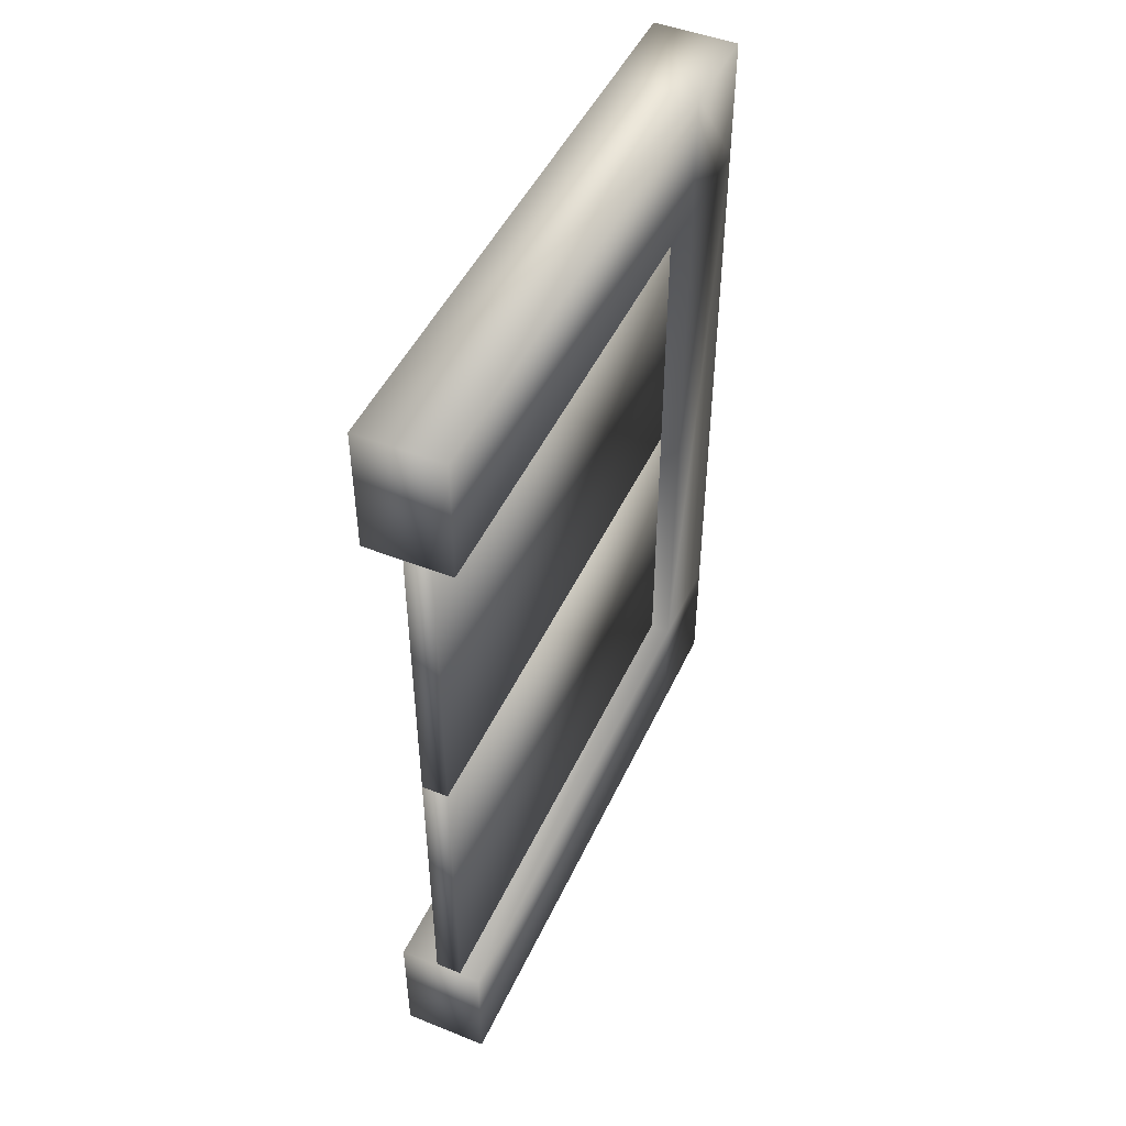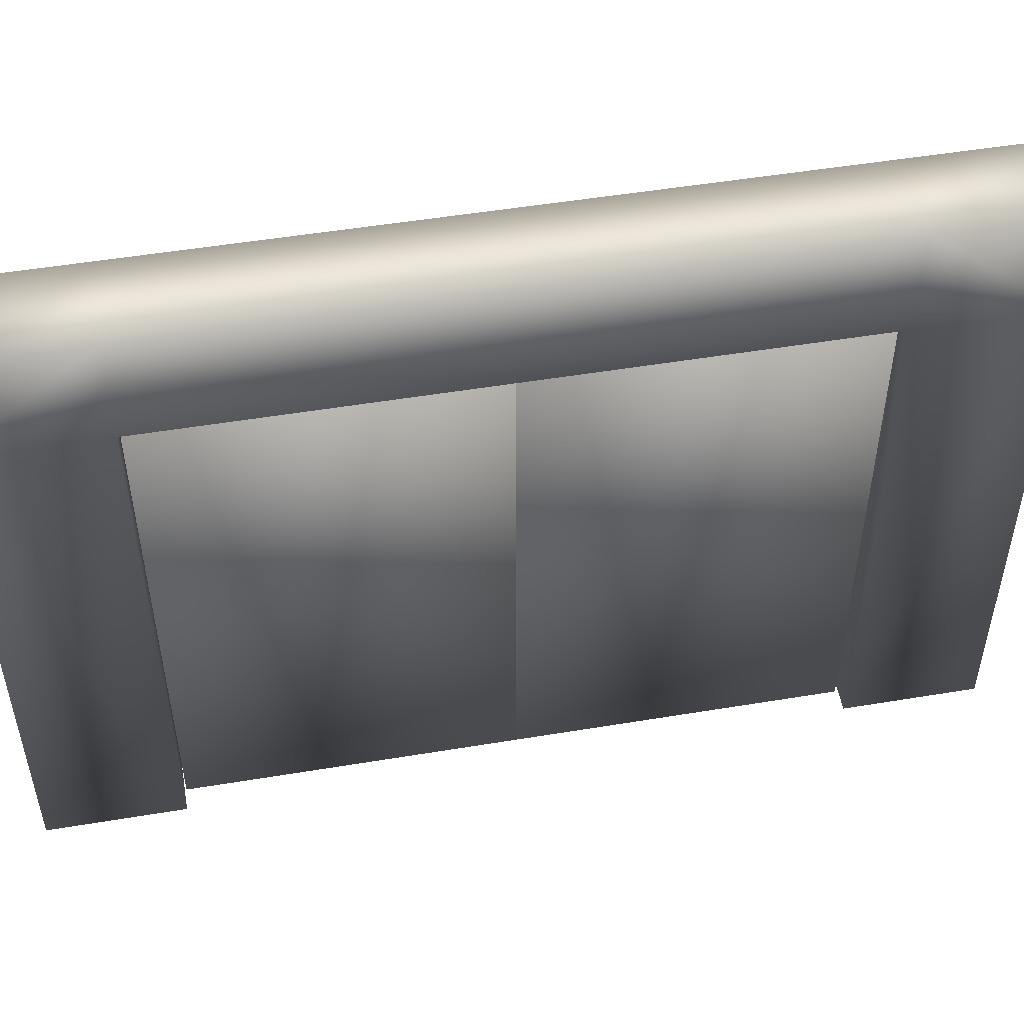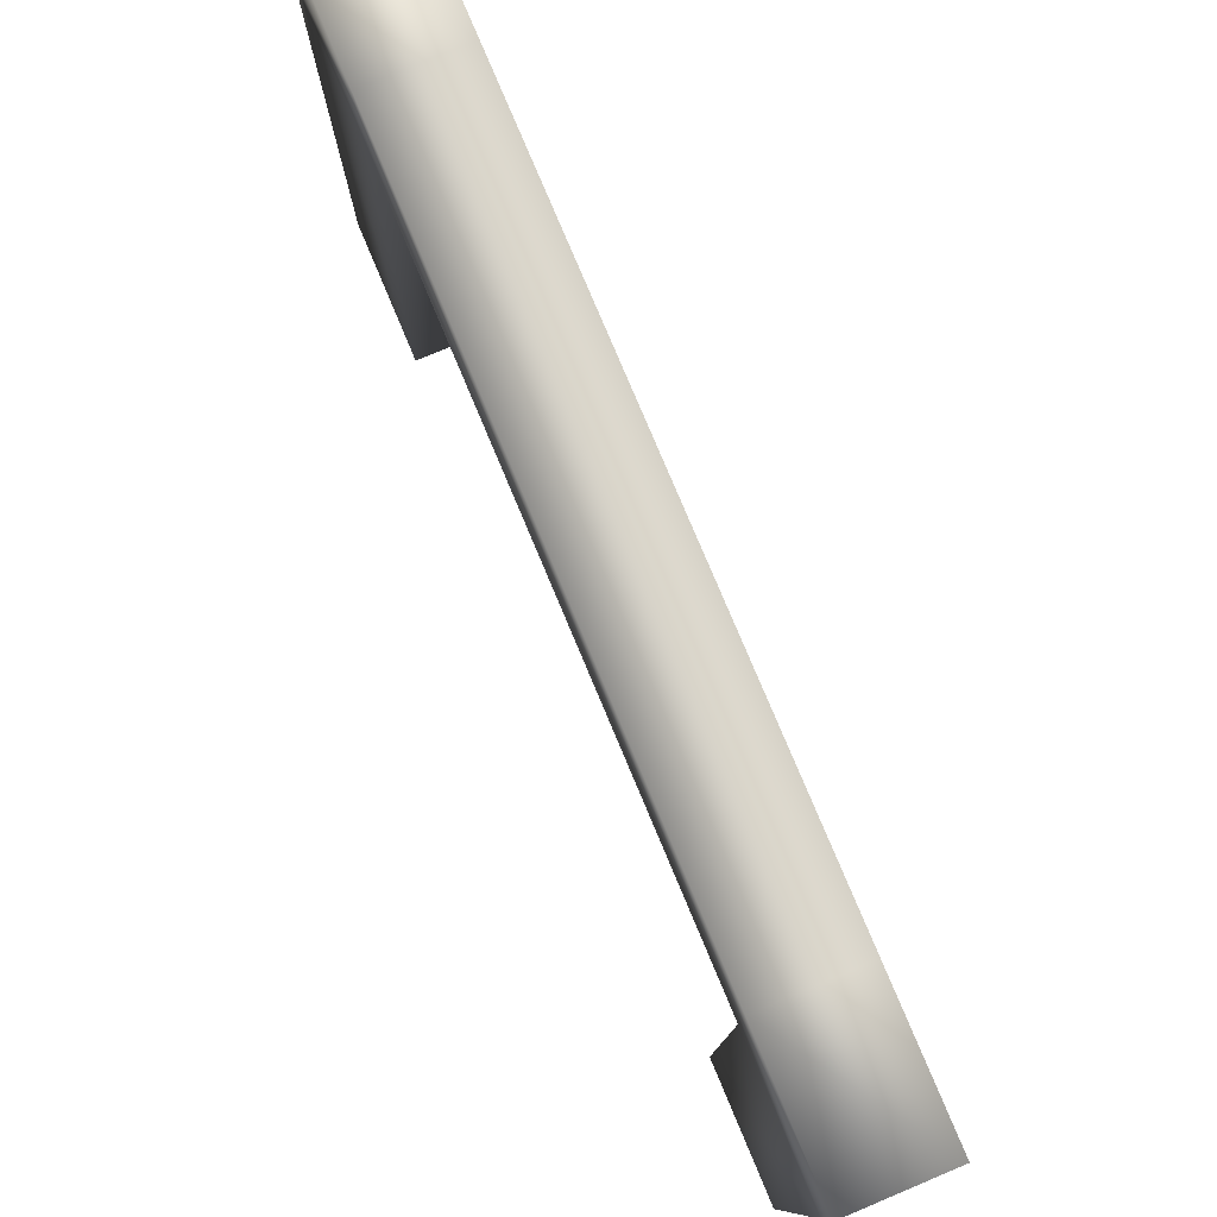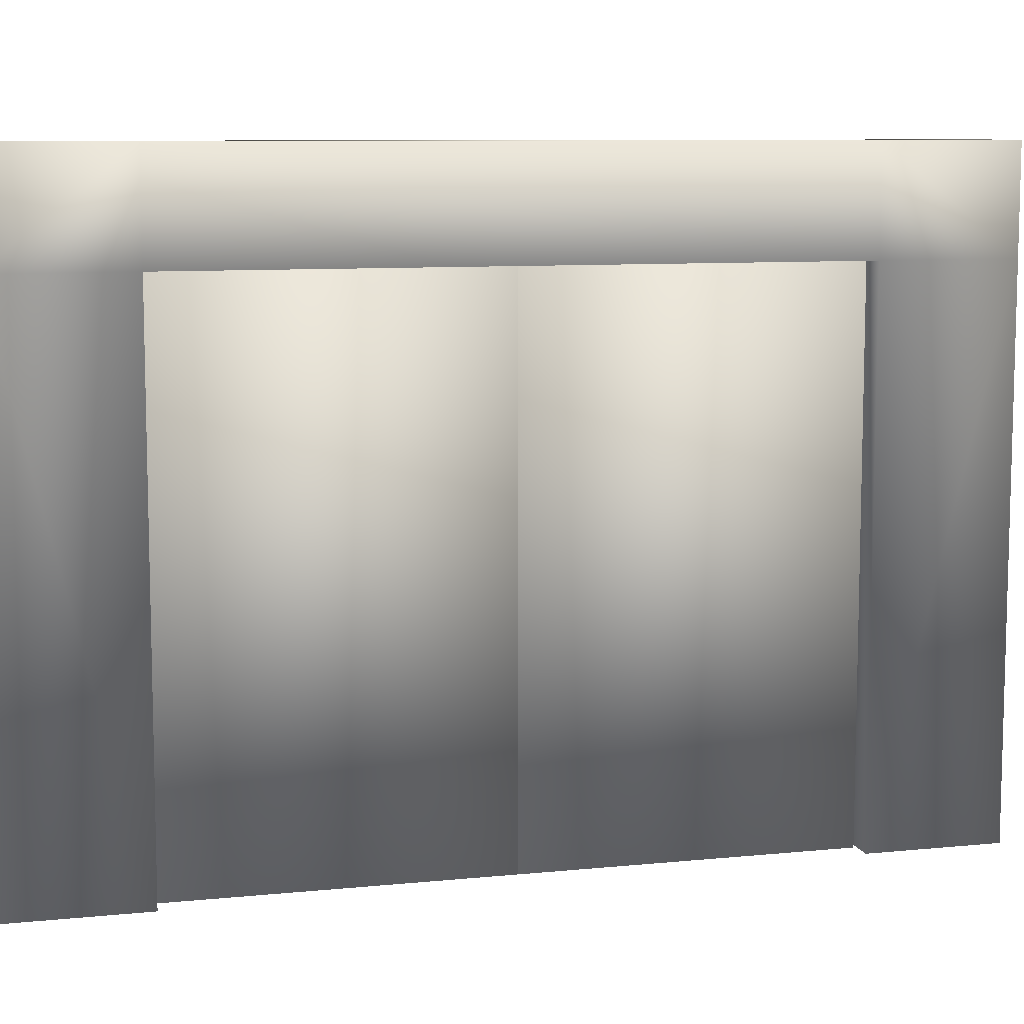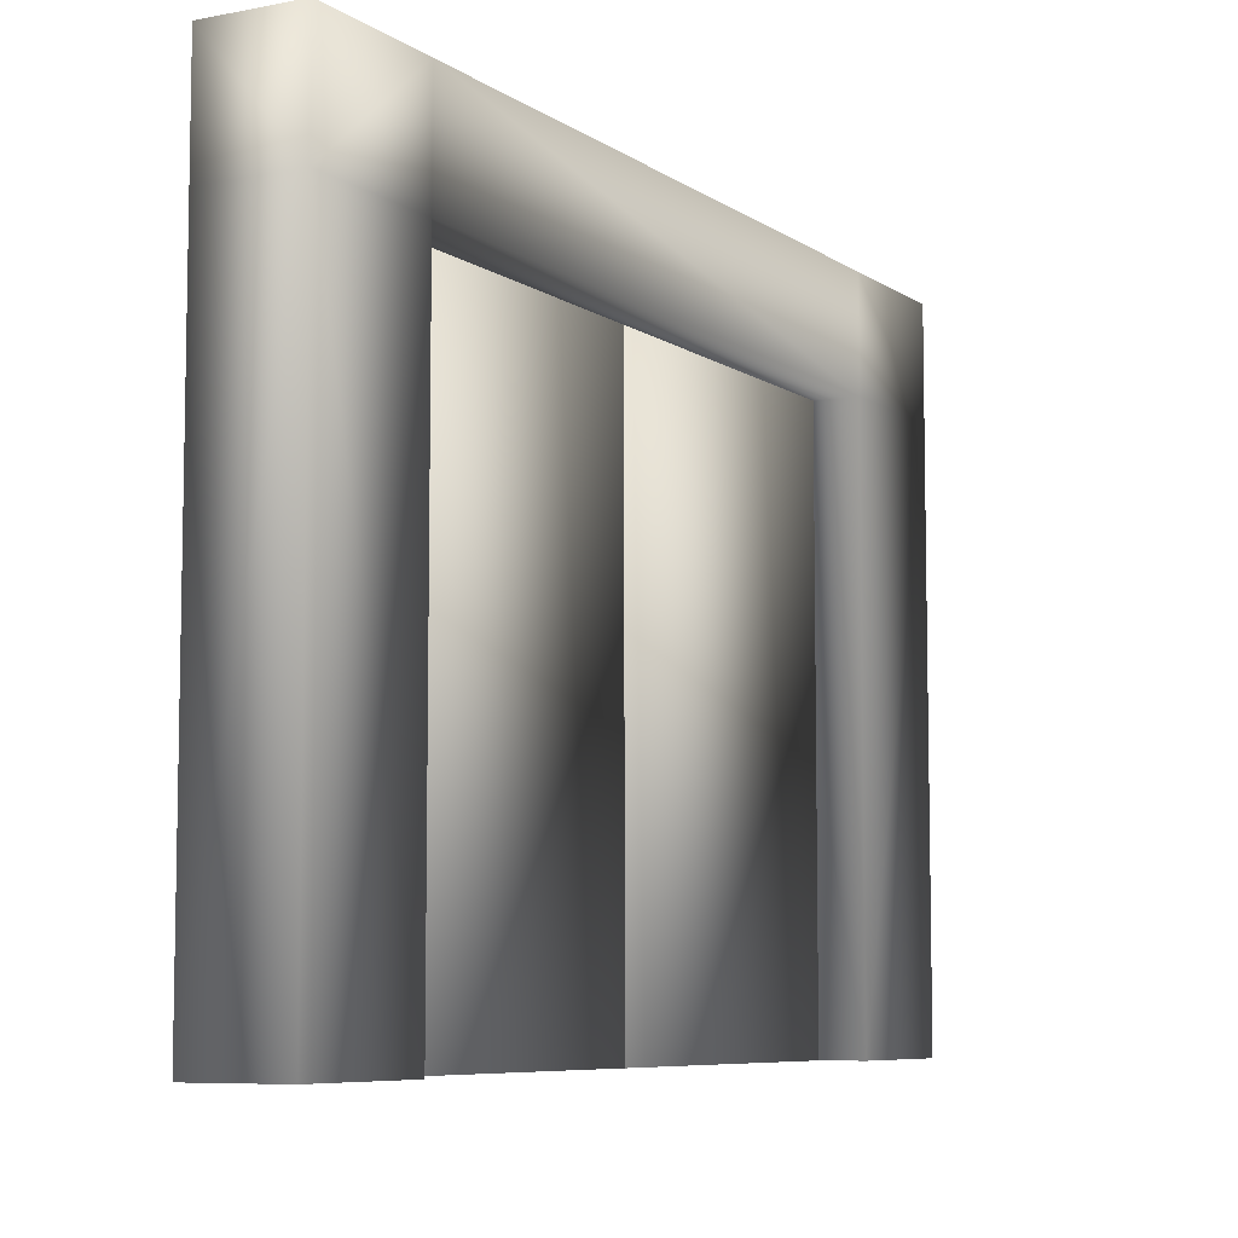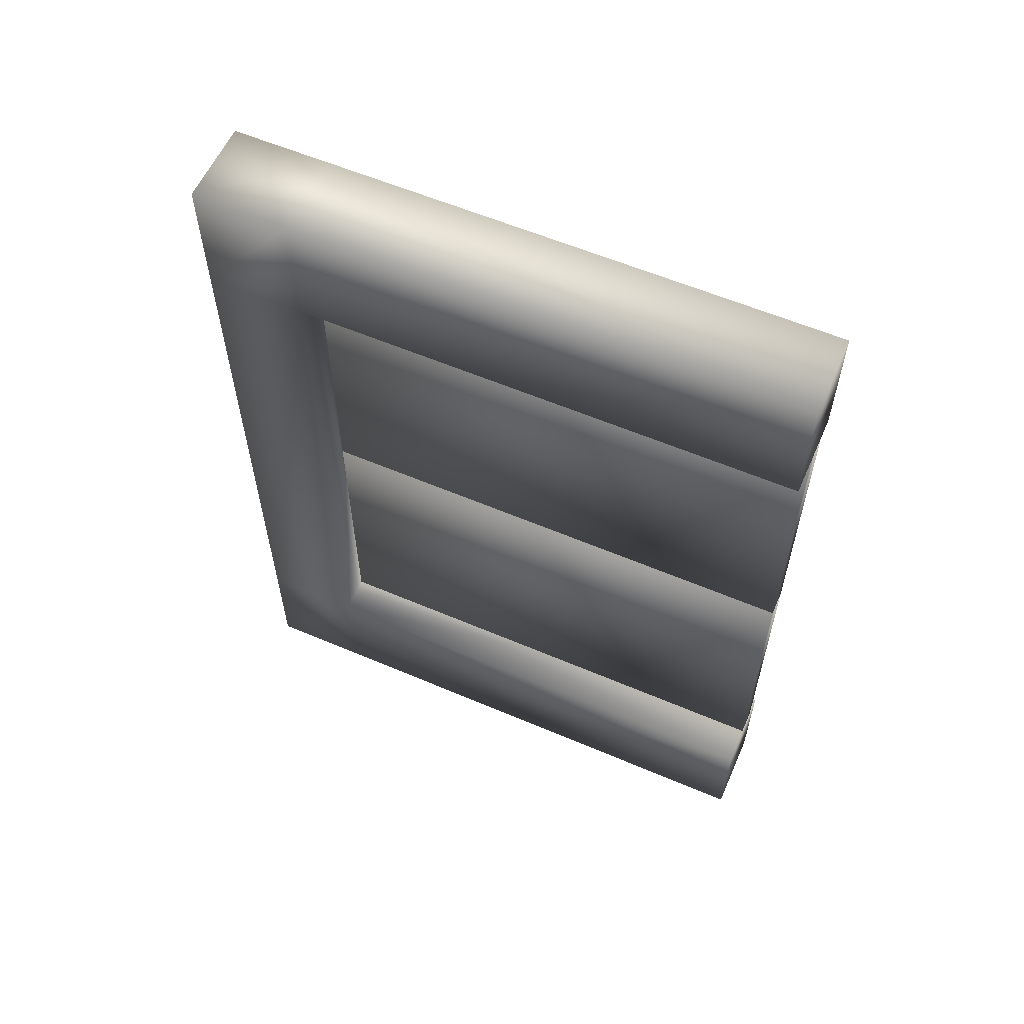
<metadata>
{"format":"obj","ext":"obj","renderer":"f3d","projection":"perspective","resolution":1024,"background":"white","views":[{"elev":47.5,"azim":24.1,"up":"+Z"},{"elev":50.8,"azim":79.7,"up":"+Y"},{"elev":79.1,"azim":-22.8,"up":"+Y"},{"elev":8.9,"azim":75.0,"up":"+Y"},{"elev":-7.3,"azim":-150.7,"up":"+Y"},{"elev":59.0,"azim":-66.3,"up":"+Z"}]}
</metadata>
<code>
v  34.46 14.31 -2.726
v  34.45 14.31 -17.05
v  32.46 14.31 -17.05
v  32.46 14.31 -2.726
v  32.46 0 0.2364
v  34.46 0 0.2364
v  34.46 11.98 0.2364
v  32.46 11.98 0.2364
v  34.45 0 -20.01
v  32.46 0 -20.01
v  32.46 11.98 -20.01
v  34.45 11.98 -20.01
v  32.46 0 -17.05
v  34.45 0 -17.05
v  34.46 0 -2.726
v  32.46 0 -2.726
v  34.45 14.31 -20.01
v  32.46 14.31 -20.01
v  32.46 14.31 0.2364
v  34.46 14.31 0.2364
v  34.45 11.98 -17.05
v  34.46 11.98 -2.726
v  32.46 11.98 -2.726
v  32.46 11.98 -17.05
o Box692
g Box692
f 1 2 3 4
f 5 6 7 8
f 9 10 11 12
f 13 10 9 14
f 15 6 5 16
f 2 17 18 3
f 4 19 20 1
f 14 9 12 21
f 1 20 7 22
f 16 5 8 23
f 3 18 11 24
f 7 20 19 8
f 21 2 1 22
f 11 18 17 12
f 23 4 3 24
f 12 17 2 21
f 7 6 15 22
f 8 19 4 23
f 11 10 13 24
f 23 24 21 22
f 16 23 22 15
f 24 13 14 21
v  33.98 0 -16.98
v  33.37 0 -16.98
v  33.37 11.98 -16.98
v  33.98 11.98 -16.98
v  33.37 0 -9.873
v  33.37 11.98 -9.873
v  33.98 0 -9.873
v  33.98 11.98 -9.873
o Object001
g Object001
f 25 26 27 28
f 26 29 30 27
f 29 26 25 31
f 32 28 27 30
f 31 25 28 32
f 31 32 30 29
v  33.37 0 -2.763
v  33.98 0 -2.763
v  33.98 11.98 -2.763
v  33.37 11.98 -2.763
v  33.98 0 -9.873
v  33.98 11.98 -9.873
v  33.37 0 -9.873
v  33.37 11.98 -9.873
o Object002
g Object002
f 33 34 35 36
f 34 37 38 35
f 37 34 33 39
f 40 36 35 38
f 39 33 36 40
f 39 40 38 37

</code>
